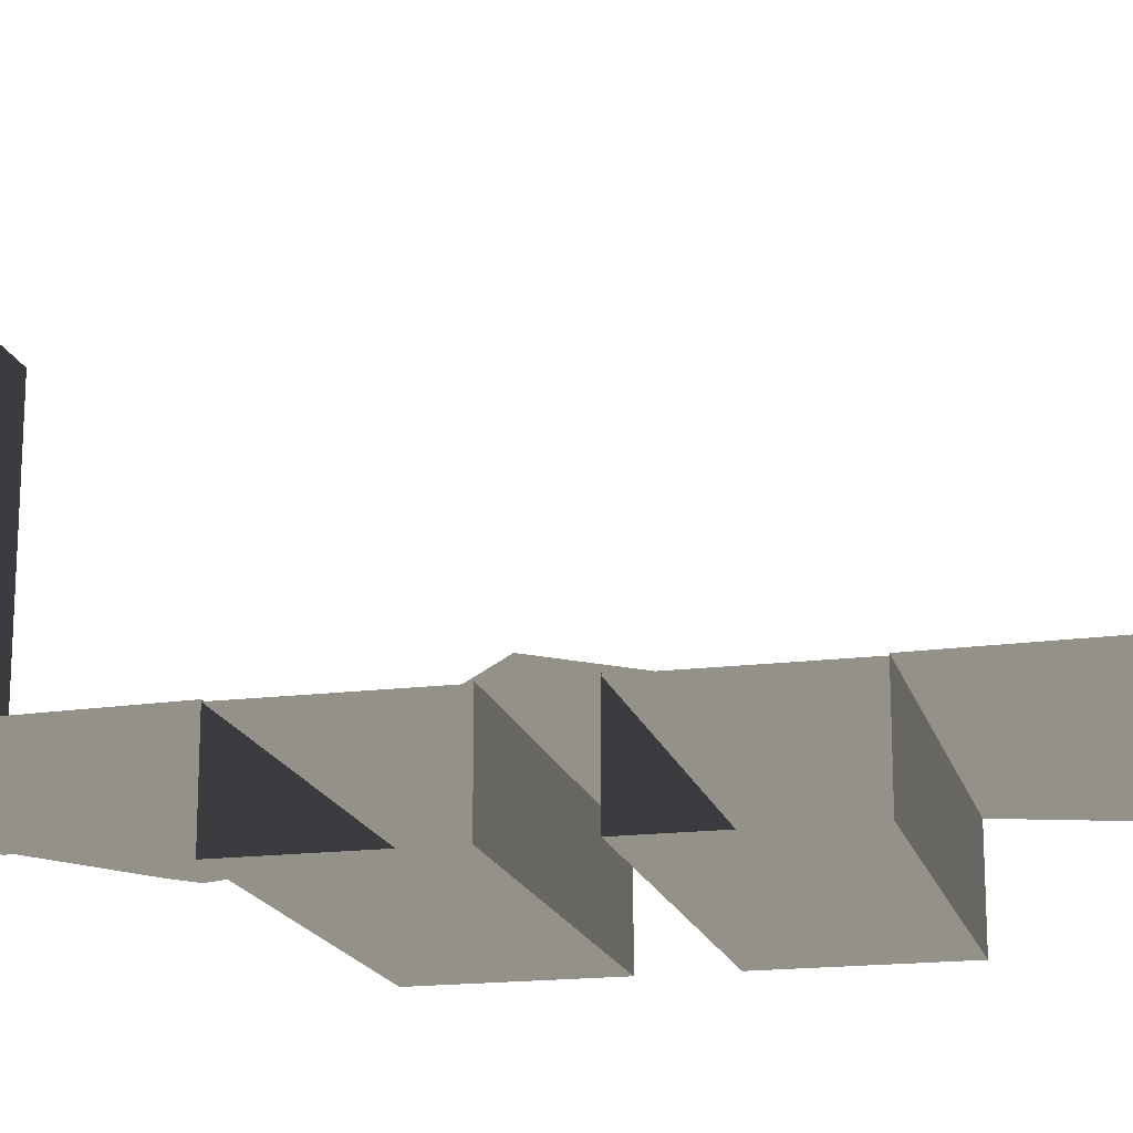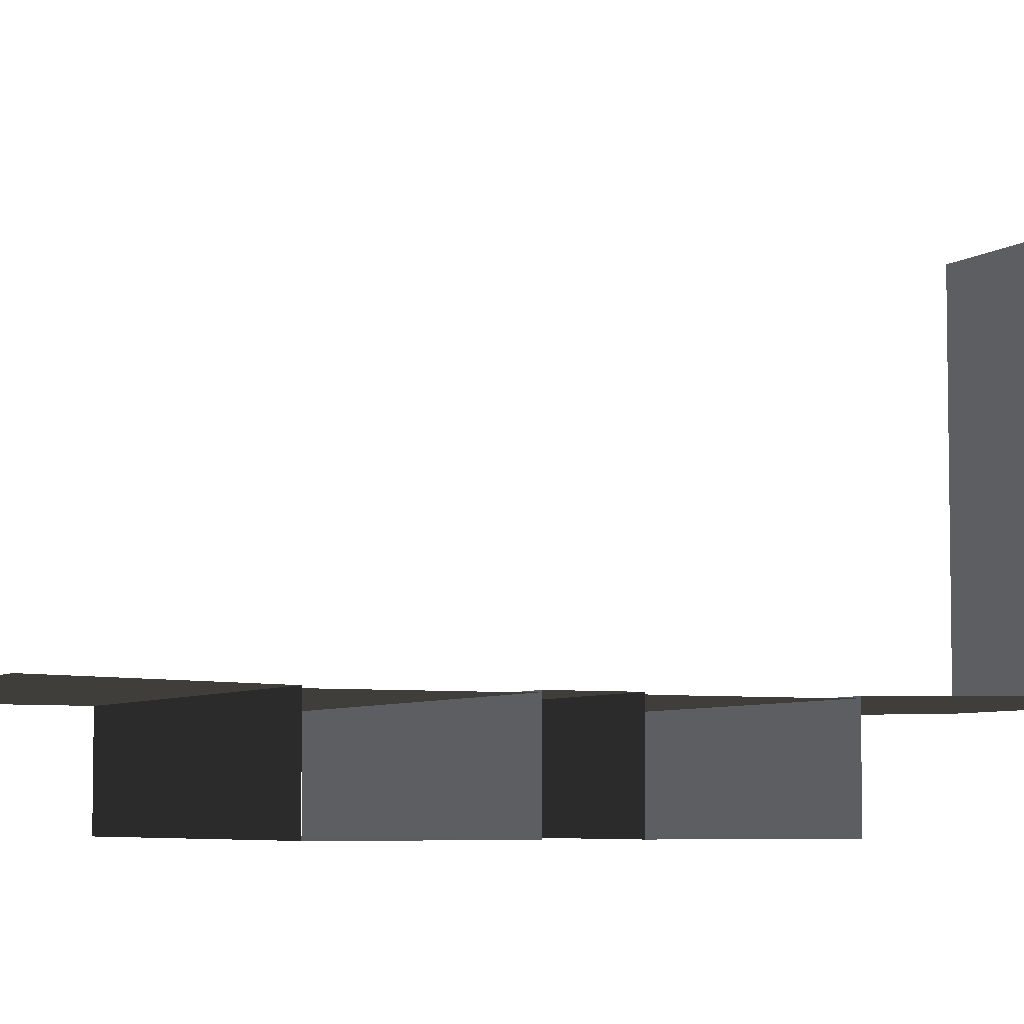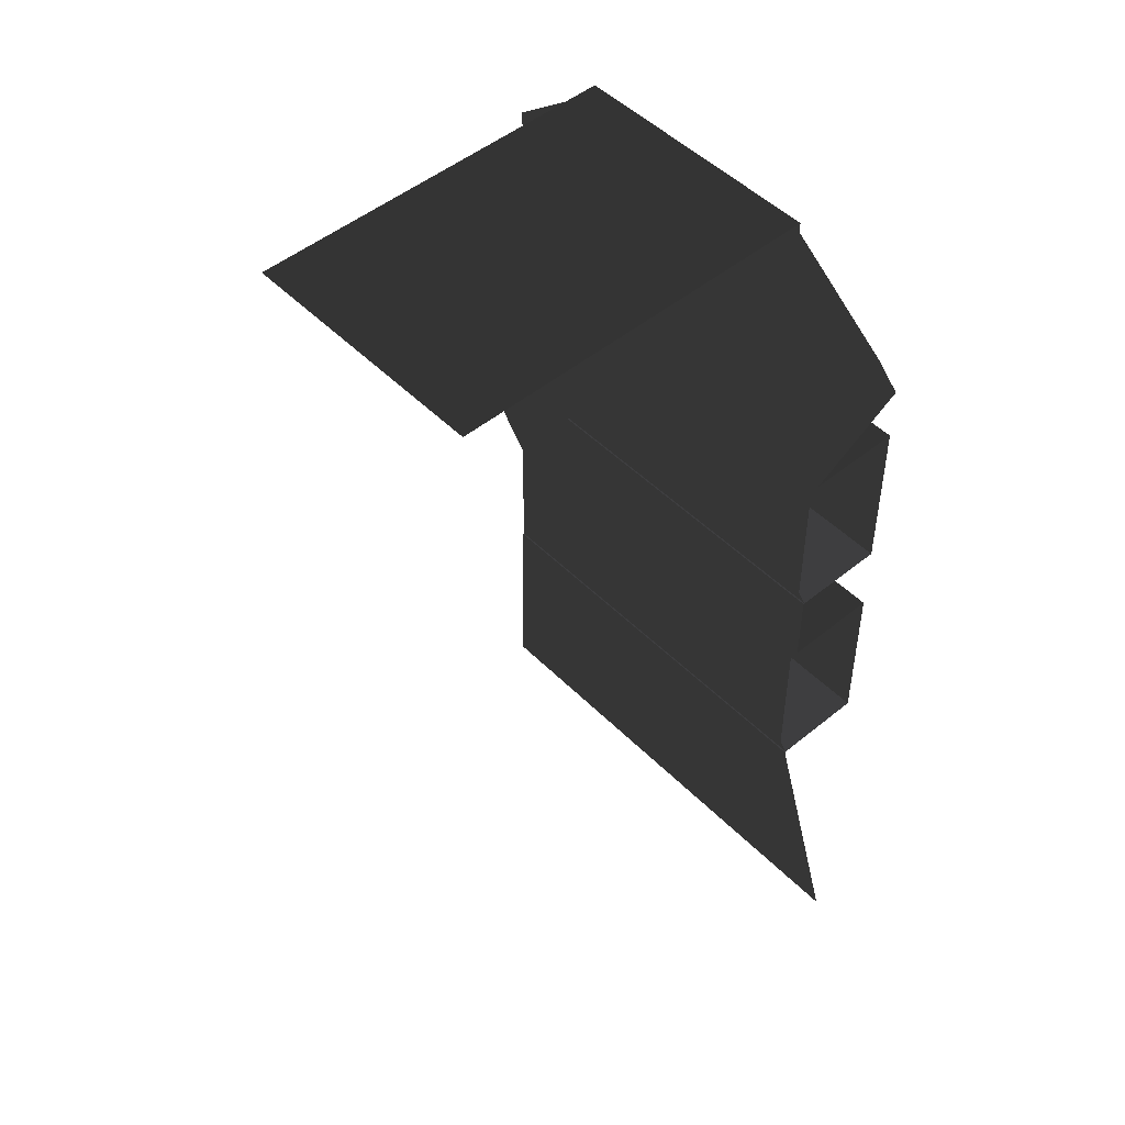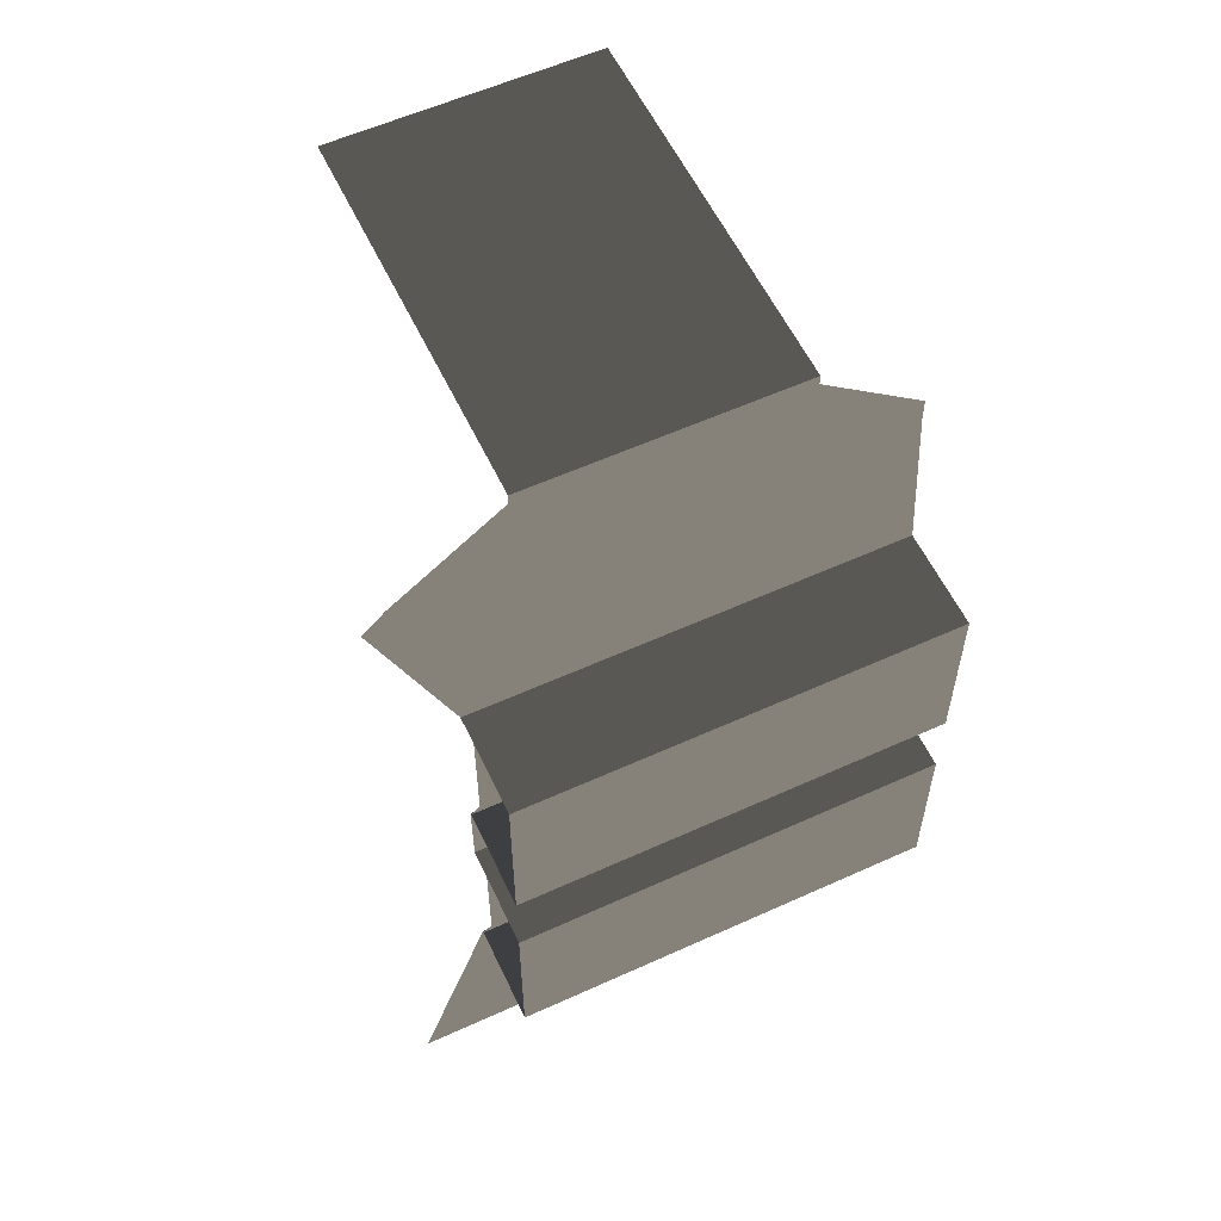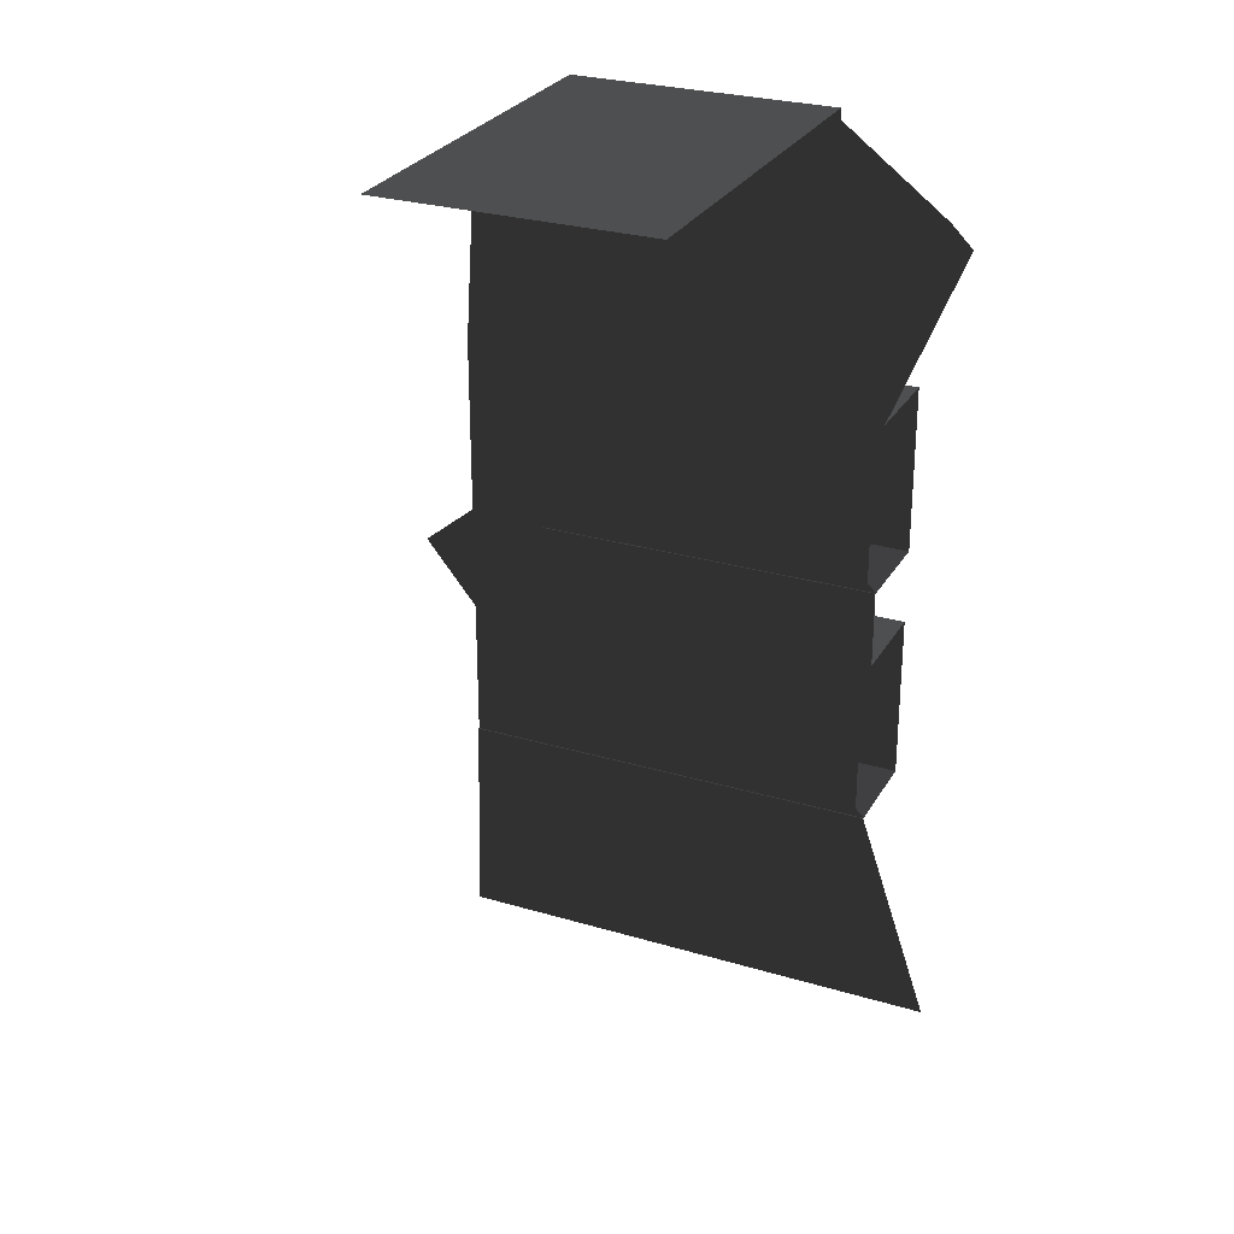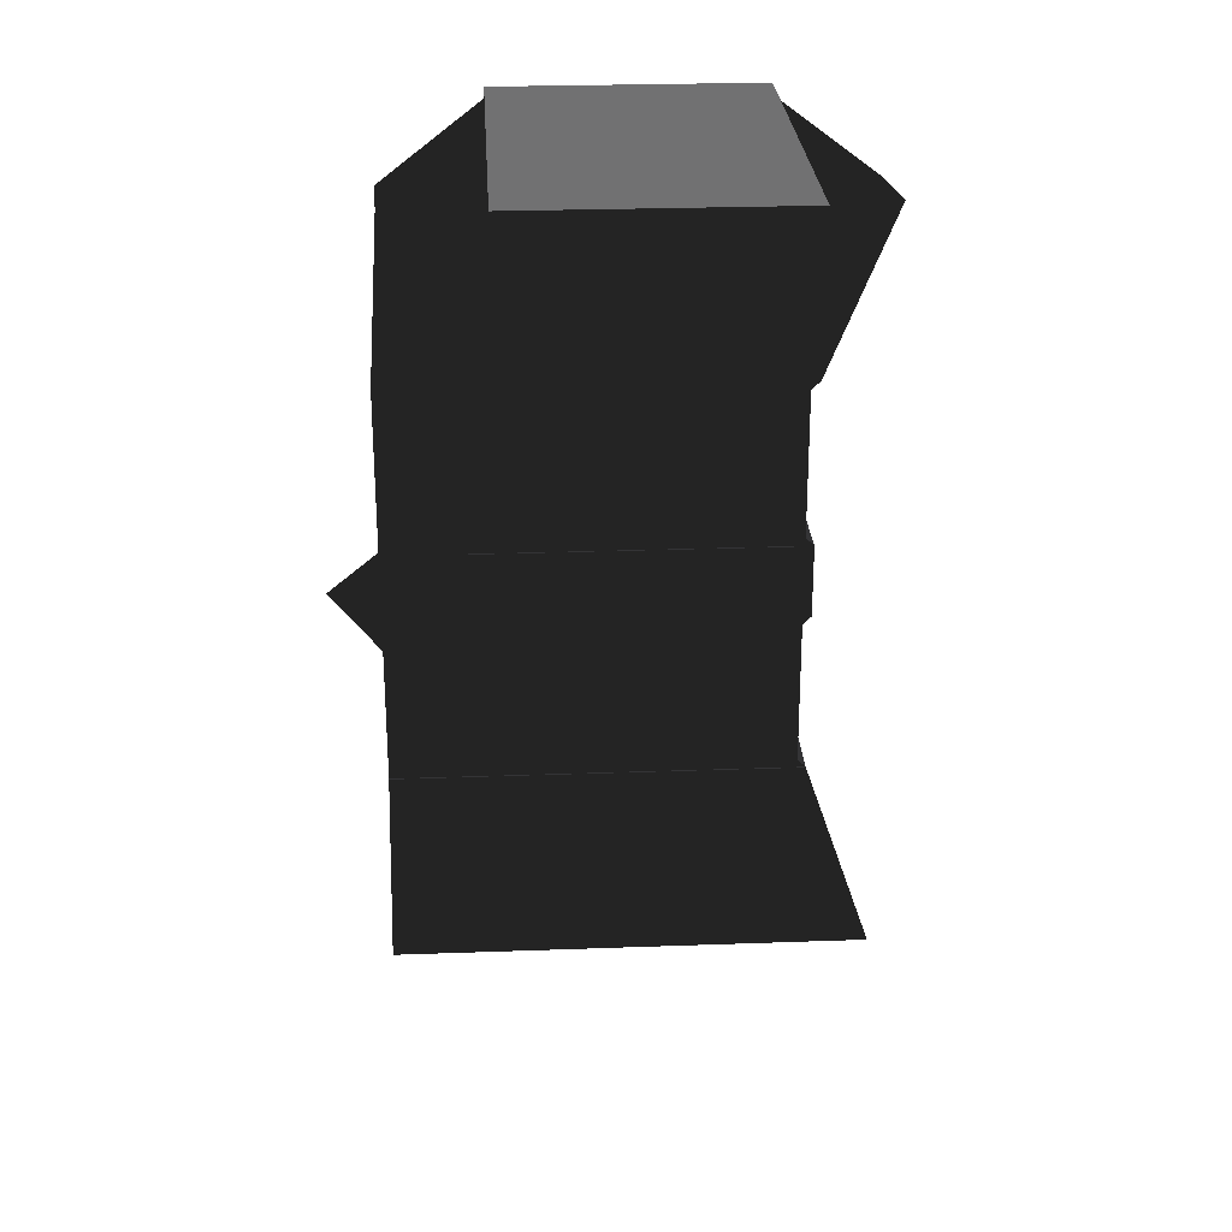
<metadata>
{"format":"obj","ext":"obj","renderer":"f3d","projection":"perspective","resolution":1024,"background":"white","views":[{"elev":-17.6,"azim":103.9,"up":"+Y"},{"elev":-5.6,"azim":-115.8,"up":"+Y"},{"elev":49.0,"azim":-132.2,"up":"+Z"},{"elev":57.9,"azim":-25.2,"up":"+Z"},{"elev":27.7,"azim":-155.6,"up":"+Z"},{"elev":26.2,"azim":176.7,"up":"+Z"}]}
</metadata>
<code>
g
v 35 22.48 -327.1
v 35 22.48 -325.9
v 38.32 22.48 -325.9
v 38.31 22.48 -327.1
v 35 22.48 -325.1
v 35 22.48 -323.9
v 38.32 22.48 -323.9
v 38.31 22.48 -325.1
v 38.22 22.5 -322.3
v 34.53 22.5 -322.3
v 35.37 22.5 -321.7
v 37.42 22.5 -321.7
v 35.37 22.5 -321.6
v 35.37 25.51 -321.6
v 37.42 25.51 -321.6
v 37.42 22.5 -321.6
v 38.32 21.71 -325.8
v 34.93 21.71 -325.8
v 34.93 22.5 -325.8
v 38.32 22.5 -325.8
v 34.93 21.71 -327.2
v 38.31 21.71 -327.2
v 38.31 22.5 -327.2
v 34.93 22.5 -327.2
v 34.93 21.71 -325.2
v 38.31 21.71 -325.2
v 38.31 22.5 -325.2
v 34.93 22.5 -325.2
v 38.32 21.71 -323.9
v 34.93 21.71 -323.9
v 34.93 22.5 -323.9
v 38.32 22.5 -323.9
v 34.93 22.48 -325.8
v 38.32 22.48 -325.8
v 38.32 22.48 -325.9
v 35 22.48 -325.9
v 38.31 22.48 -327.2
v 34.93 22.48 -327.2
v 35 22.48 -327.1
v 38.31 22.48 -327.1
v 38.31 22.48 -325.2
v 34.93 22.48 -325.2
v 35 22.48 -325.1
v 38.31 22.48 -325.1
v 34.93 22.48 -323.9
v 38.32 22.48 -323.9
v 38.32 22.48 -323.9
v 35 22.48 -323.9
v 38.32 21.71 -325.8
v 38.31 21.71 -327.2
v 34.93 21.71 -327.2
v 34.93 21.71 -325.8
v 38.32 21.71 -323.9
v 38.31 21.71 -325.2
v 34.93 21.71 -325.2
v 34.93 21.71 -323.9
v 34.36 22.5 -322.5
v 38.22 22.5 -322.5
v 38.32 22.5 -323.9
v 34.93 22.5 -323.9
v 35.37 22.5 -321.6
v 37.42 22.5 -321.6
v 37.42 22.5 -321.7
v 35.37 22.5 -321.7
v 34.93 22.5 -327.2
v 38.31 22.5 -327.2
v 38.35 22.5 -328.9
v 34.36 22.5 -328.9
v 38.31 22.5 -325.2
v 38.32 22.5 -325.8
v 34.93 22.5 -325.8
v 34.93 22.5 -325.2
v 34.53 22.5 -322.3
v 38.22 22.5 -322.3
v 38.22 22.5 -322.5
v 34.36 22.5 -322.5
v 38.1 22.5 -326.3
v 37.33 22.5 -325.7
v 38.73 22.5 -325.5
v 37.96 22.5 -324.9
g rend_machine_room_04.part0
f 1 2 3
f 3 4 1
f 5 6 7
f 7 8 5
f 1 2 3
g rend_machine_room_04.part1
f 9 10 11
f 11 12 9
f 9 10 11
g rend_machine_room_04.part2
f 13 14 15
f 15 16 13
f 13 14 15
g rend_machine_room_04.part3
f 17 18 19
f 19 20 17
f 21 22 23
f 23 24 21
f 25 26 27
f 27 28 25
f 29 30 31
f 31 32 29
f 17 18 19
g rend_machine_room_04.part4
f 33 34 35
f 35 36 33
f 37 38 39
f 39 40 37
f 41 42 43
f 43 44 41
f 45 46 47
f 47 48 45
f 33 34 35
g rend_machine_room_04.part5
f 49 50 51
f 51 52 49
f 53 54 55
f 55 56 53
f 49 50 51
g rend_machine_room_04.part6
f 57 58 59
f 59 60 57
f 61 62 63
f 63 64 61
f 65 66 67
f 67 68 65
f 69 70 71
f 71 72 69
f 57 58 59
g rend_machine_room_04.part7
f 73 74 75
f 75 76 73
f 73 74 75
g rend_machine_room_04.part8
f 77 78 79
f 80 79 78
f 77 78 79

</code>
